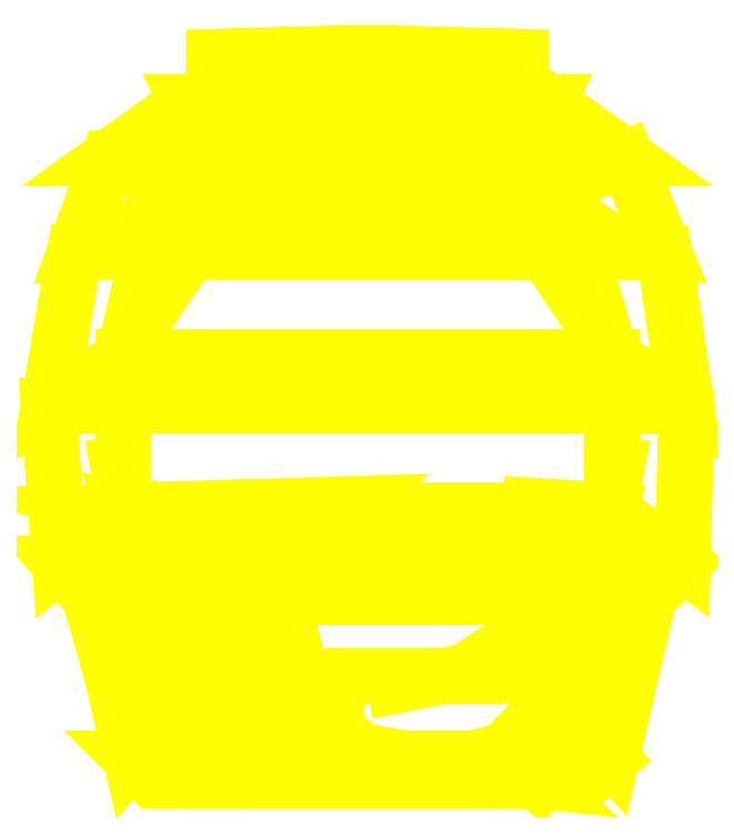
<metadata>
{"format":"dxf","ext":"dxf","renderer":"ezdxf+matplotlib","layout":"modelspace","background":"white","min_lineweight":24,"dpi":150}
</metadata>
<code>
0
SECTION
2
ENTITIES
0
3DFACE
8
TURRET
10
0.68
20
0
30
1.47
11
0.6282
21
0.2602
31
1.47
12
0.6282
22
0.2602
32
1.52
13
0.68
23
0
33
1.52
0
3DFACE
8
TURRET
10
0.6282
20
0.2602
30
1.47
11
0.4808
21
0.4808
31
1.47
12
0.4808
22
0.4808
32
1.52
13
0.6282
23
0.2602
33
1.52
0
3DFACE
8
TURRET
10
0.4808
20
0.4808
30
1.47
11
0.2602
21
0.6282
31
1.47
12
0.2602
22
0.6282
32
1.52
13
0.4808
23
0.4808
33
1.52
0
3DFACE
8
TURRET
10
0.2602
20
0.6282
30
1.47
11
0
21
0.68
31
1.47
12
0
22
0.68
32
1.52
13
0.2602
23
0.6282
33
1.52
0
3DFACE
8
TURRET
10
0
20
0.68
30
1.47
11
-0.2602
21
0.6282
31
1.47
12
-0.2602
22
0.6282
32
1.52
13
0
23
0.68
33
1.52
0
3DFACE
8
TURRET
10
-0.2602
20
0.6282
30
1.47
11
-0.4808
21
0.4808
31
1.47
12
-0.4808
22
0.4808
32
1.52
13
-0.2602
23
0.6282
33
1.52
0
3DFACE
8
TURRET
10
-0.4808
20
0.4808
30
1.47
11
-0.6282
21
0.2602
31
1.47
12
-0.6282
22
0.2602
32
1.52
13
-0.4808
23
0.4808
33
1.52
0
3DFACE
8
TURRET
10
-0.6282
20
0.2602
30
1.47
11
-0.68
21
0
31
1.47
12
-0.68
22
0
32
1.52
13
-0.6282
23
0.2602
33
1.52
0
3DFACE
8
TURRET
10
-0.68
20
0
30
1.47
11
-0.6282
21
-0.2602
31
1.47
12
-0.6282
22
-0.2602
32
1.52
13
-0.68
23
0
33
1.52
0
3DFACE
8
TURRET
10
-0.6282
20
-0.2602
30
1.47
11
-0.4808
21
-0.4808
31
1.47
12
-0.4808
22
-0.4808
32
1.7
13
-0.6282
23
-0.2602
33
1.7
0
3DFACE
8
TURRET
10
-0.4808
20
-0.4808
30
1.47
11
-0.2602
21
-0.6282
31
1.47
12
-0.2602
22
-0.6282
32
1.7
13
-0.4808
23
-0.4808
33
1.7
0
3DFACE
8
TURRET
10
-0.2602
20
-0.6282
30
1.47
11
-1e-16
21
-0.68
31
1.47
12
-1e-16
22
-0.68
32
1.7
13
-0.2602
23
-0.6282
33
1.7
0
3DFACE
8
TURRET
10
-1e-16
20
-0.68
30
1.47
11
0.2602
21
-0.6282
31
1.47
12
0.2602
22
-0.6282
32
1.7
13
-1e-16
23
-0.68
33
1.7
0
3DFACE
8
TURRET
10
0.2602
20
-0.6282
30
1.47
11
0.4808
21
-0.4808
31
1.47
12
0.4808
22
-0.4808
32
1.7
13
0.2602
23
-0.6282
33
1.7
0
3DFACE
8
TURRET
10
0.4808
20
-0.4808
30
1.47
11
0.6282
21
-0.2602
31
1.47
12
0.6282
22
-0.2602
32
1.7
13
0.4808
23
-0.4808
33
1.7
0
3DFACE
8
TURRET
10
0.6282
20
-0.2602
30
1.47
11
0.68
21
0
31
1.47
12
0.68
22
0
32
1.52
13
0.6282
23
-0.2602
33
1.52
0
3DFACE
8
TURRET
10
0.79
20
0.49
30
1.52
11
0.85
21
0.08
31
1.52
12
-0.85
22
0.08
32
1.52
13
-0.78
23
0.49
33
1.52
0
3DFACE
8
TURRET
10
-0.65
20
0.21
30
2.08
11
0.65
21
0.21
31
2.08
12
0.56
22
0.51
32
2.08
13
-0.58
23
0.51
33
2.08
0
3DFACE
8
TURRET
10
-0.78
20
0.49
30
1.52
11
-0.85
21
0.08
31
1.52
12
-0.65
22
0.21
32
2.08
13
-0.58
23
0.51
33
2.08
0
3DFACE
8
TURRET
10
0.56
20
0.51
30
2.08
11
0.65
21
0.21
31
2.08
12
0.85
22
0.08
32
1.52
13
0.79
23
0.49
33
1.52
0
3DFACE
8
TURRET
10
0.69
20
0.74
30
1.52
11
0.79
21
0.49
31
1.52
12
-0.78
22
0.49
32
1.52
13
-0.69
23
0.74
33
1.52
0
3DFACE
8
TURRET
10
0.47
20
0.65
30
2.08
11
0.56
21
0.51
31
2.08
12
0.79
22
0.49
32
1.52
13
0.69
23
0.74
33
1.52
0
3DFACE
8
TURRET
10
-0.69
20
0.74
30
1.52
11
-0.78
21
0.49
31
1.52
12
-0.58
22
0.51
32
2.08
13
-0.5
23
0.65
33
2.08
0
3DFACE
8
TURRET
10
-0.48
20
0.89
30
1.52
11
-0.69
21
0.74
31
1.52
12
-0.5
22
0.65
32
2.08
13
-0.4
23
0.73
33
2.08
0
3DFACE
8
TURRET
10
-0.4
20
0.73
30
2.08
11
0.4
21
0.73
31
2.08
12
0.48
22
0.89
32
1.52
13
-0.48
23
0.89
33
1.52
0
3DFACE
8
TURRET
10
0.48
20
0.89
30
1.52
11
0.69
21
0.74
31
1.52
12
-0.69
22
0.74
32
1.52
13
-0.48
23
0.89
33
1.52
0
3DFACE
8
TURRET
10
0.4
20
0.73
30
2.08
11
0.47
21
0.65
31
2.08
12
0.69
22
0.74
32
1.52
13
0.48
23
0.89
33
1.52
0
3DFACE
8
TURRET
10
-0.65
20
-0.2
30
2.08
11
0.65
21
-0.2
31
2.08
12
0.65
22
0.21
32
2.08
13
-0.65
23
0.21
33
2.08
0
3DFACE
8
TURRET
10
0.85
20
0.08
30
1.52
11
0.84
21
-0.34
31
1.52
12
-0.82
22
-0.34
32
1.52
13
-0.85
23
0.08
33
1.52
0
3DFACE
8
TURRET
10
0.65
20
0.21
30
2.08
11
0.65
21
-0.2
31
2.08
12
0.84
22
-0.34
32
1.52
13
0.85
23
0.08
33
1.52
0
3DFACE
8
TURRET
10
-0.85
20
0.08
30
1.52
11
-0.82
21
-0.34
31
1.52
12
-0.65
22
-0.2
32
2.08
13
-0.65
23
0.21
33
2.08
0
3DFACE
8
TURRET
10
0.84
20
-0.34
30
1.52
11
0.75
21
-0.43
31
1.7
12
-0.74
22
-0.43
32
1.7
13
-0.82
23
-0.34
33
1.52
0
3DFACE
8
TURRET
10
-0.82
20
-0.34
30
1.52
11
-0.74
21
-0.43
31
1.7
12
-0.62
22
-0.29
32
2.08
13
-0.65
23
-0.2
33
2.08
0
3DFACE
8
TURRET
10
0.65
20
-0.2
30
2.08
11
0.63
21
-0.29
31
2.08
12
0.75
22
-0.43
32
1.7
13
0.84
23
-0.34
33
1.52
0
3DFACE
8
TURRET
10
-0.74
20
-0.43
30
1.7
11
-0.68
21
-0.64
31
1.7
12
-0.6
22
-0.48
32
2.08
13
-0.62
23
-0.29
33
2.08
0
3DFACE
8
TURRET
10
0.75
20
-0.43
30
1.7
11
0.7
21
-0.64
31
1.7
12
-0.68
22
-0.64
32
1.7
13
-0.74
23
-0.43
33
1.7
0
3DFACE
8
TURRET
10
0.63
20
-0.29
30
2.08
11
0.6
21
-0.48
31
2.08
12
0.7
22
-0.64
32
1.7
13
0.75
23
-0.43
33
1.7
0
3DFACE
8
TURRET
10
0.7
20
-0.64
30
1.7
11
0.65
21
-0.86
31
1.7
12
-0.63
22
-0.86
32
1.7
13
-0.68
23
-0.64
33
1.7
0
3DFACE
8
TURRET
10
-0.68
20
-0.64
30
1.7
11
-0.63
21
-0.86
31
1.7
12
-0.53
22
-0.74
32
2.08
13
-0.6
23
-0.48
33
2.08
0
3DFACE
8
TURRET
10
0.6
20
-0.48
30
2.08
11
0.54
21
-0.74
31
2.08
12
0.65
22
-0.86
32
1.7
13
0.7
23
-0.64
33
1.7
0
3DFACE
8
TURRET
10
0.65
20
-0.86
30
1.7
11
0.58
21
-0.92
31
1.7
12
-0.57
22
-0.92
32
1.7
13
-0.63
23
-0.86
33
1.7
0
3DFACE
8
TURRET
10
-0.63
20
-0.86
30
1.7
11
-0.57
21
-0.92
31
1.7
12
-0.44
22
-0.92
32
2.08
13
-0.53
23
-0.74
33
2.08
0
3DFACE
8
TURRET
10
-0.57
20
-0.92
30
1.7
11
0.58
21
-0.92
31
1.7
12
0.45
22
-0.92
32
2.08
13
-0.44
23
-0.92
33
2.08
0
3DFACE
8
TURRET
10
0.54
20
-0.74
30
2.08
11
0.45
21
-0.92
31
2.08
12
0.58
22
-0.92
32
1.7
13
0.65
23
-0.86
33
1.7
0
3DFACE
8
TURRET
10
0.45
20
0.65
30
2.14
11
0.54
21
0.51
31
2.14
12
0.56
22
0.51
32
2.08
13
0.47
23
0.65
33
2.08
0
3DFACE
8
TURRET
10
-0.58
20
0.51
30
2.08
11
0.56
21
0.51
31
2.08
12
0.54
22
0.51
32
2.14
13
-0.56
23
0.51
33
2.14
0
3DFACE
8
TURRET
10
-0.56
20
0.51
30
2.14
11
0.54
21
0.51
31
2.14
12
0.45
22
0.65
32
2.14
13
-0.48
23
0.65
33
2.14
0
3DFACE
8
TURRET
10
-0.5
20
0.65
30
2.08
11
-0.58
21
0.51
31
2.08
12
-0.56
22
0.51
32
2.14
13
-0.48
23
0.65
33
2.14
0
3DFACE
8
TURRET
10
-0.48
20
0.65
30
2.14
11
0.45
21
0.65
31
2.14
12
0.39
22
0.69
32
2.14
13
-0.39
23
0.69
33
2.14
0
3DFACE
8
TURRET
10
-0.4
20
0.73
30
2.08
11
-0.5
21
0.65
31
2.08
12
-0.48
22
0.65
32
2.14
13
-0.39
23
0.69
33
2.14
0
3DFACE
8
TURRET
10
0.39
20
0.69
30
2.14
11
0.45
21
0.65
31
2.14
12
0.47
22
0.65
32
2.08
13
0.4
23
0.73
33
2.08
0
3DFACE
8
TURRET
10
-0.39
20
0.69
30
2.14
11
0.39
21
0.69
31
2.14
12
0.4
22
0.73
32
2.08
13
-0.4
23
0.73
33
2.08
0
3DFACE
8
TURRET
10
0.45
20
-0.92
30
2.08
11
-0.02
21
-0.8391
31
2.08
12
-0.53
22
-0.74
32
2.08
13
-0.44
23
-0.92
33
2.08
0
3DFACE
8
TURRET
10
-0.02
20
-0.8391
30
2.08
11
-0.1591
21
-0.7
31
2.08
12
-0.6
22
-0.48
32
2.08
13
-0.53
23
-0.74
33
2.08
0
3DFACE
8
TURRET
10
-0.1591
20
-0.7
30
2.08
11
-0.21
21
-0.51
31
2.08
12
-0.62
22
-0.29
32
2.08
13
-0.6
23
-0.48
33
2.08
0
3DFACE
8
TURRET
10
-0.21
20
-0.51
30
2.08
11
-0.1591
21
-0.32
31
2.08
12
-0.65
22
-0.2
32
2.08
13
-0.62
23
-0.29
33
2.08
0
3DFACE
8
TURRET
10
-0.1591
20
-0.32
30
2.08
11
-0.02
21
-0.1809
31
2.08
12
-0.65
22
-0.2
32
2.08
13
-0.65
23
-0.2
33
2.08
0
3DFACE
8
TURRET
10
0.36
20
-0.1809
30
2.08
11
0.4991
21
-0.32
31
2.08
12
0.63
22
-0.29
32
2.08
13
0.65
23
-0.2
33
2.08
0
3DFACE
8
TURRET
10
0.4991
20
-0.32
30
2.08
11
0.55
21
-0.51
31
2.08
12
0.6
22
-0.48
32
2.08
13
0.63
23
-0.29
33
2.08
0
3DFACE
8
TURRET
10
0.55
20
-0.51
30
2.08
11
0.4991
21
-0.7
31
2.08
12
0.54
22
-0.74
32
2.08
13
0.6
23
-0.48
33
2.08
0
3DFACE
8
TURRET
10
0.4991
20
-0.7
30
2.08
11
0.36
21
-0.8391
31
2.08
12
0.45
22
-0.92
32
2.08
13
0.54
23
-0.74
33
2.08
0
3DFACE
8
TURRET
10
0.36
20
-0.8391
30
2.08
11
0.17
21
-0.89
31
2.08
12
0.17
22
-0.89
32
2.08
13
0.45
23
-0.92
33
2.08
0
3DFACE
8
TURRET
10
0.41
20
0.75
30
2
11
0.41
21
0.88
31
1.55
12
0.41
22
1.01
32
1.74
13
0.41
23
1.01
33
1.88
0
3DFACE
8
TURRET
10
0
20
1.02
30
1.91
11
0
21
0.73
31
2.08
12
0.41
22
0.75
32
2
13
0.41
23
1.01
33
1.88
0
3DFACE
8
TURRET
10
0.41
20
1.01
30
1.88
11
0.41
21
1.01
31
1.74
12
0
22
1.02
32
1.68
13
0
23
1.02
33
1.91
0
3DFACE
8
TURRET
10
0.41
20
1.01
30
1.74
11
0.41
21
0.88
31
1.55
12
0
22
0.88
32
1.55
13
0
23
1.02
33
1.68
0
3DFACE
8
TURRET
10
0
20
1.02
30
1.91
11
0
21
1.02
31
1.68
12
-0.41
22
1.01
32
1.74
13
-0.41
23
1.01
33
1.88
0
3DFACE
8
TURRET
10
-0.41
20
1.01
30
1.74
11
-0.41
21
0.88
31
1.55
12
-0.41
22
0.75
32
2
13
-0.41
23
1.01
33
1.88
0
3DFACE
8
TURRET
10
0
20
1.02
30
1.68
11
0
21
0.88
31
1.55
12
-0.41
22
0.88
32
1.55
13
-0.41
23
1.01
33
1.74
0
3DFACE
8
TURRET
10
-0.41
20
1.01
30
1.88
11
-0.41
21
0.75
31
2
12
0
22
0.73
32
2.08
13
0
23
1.02
33
1.91
0
VIEWPORT
8
0
10
144.7
20
101.2
30
0
40
391.1
41
222.2
68
     2
69
     1
0
VIEWPORT
8
0
10
139.2
20
100.8
30
0
40
222.8
41
161.3
68
     1
69
     2
0
ENDSEC
0
EOF

</code>
